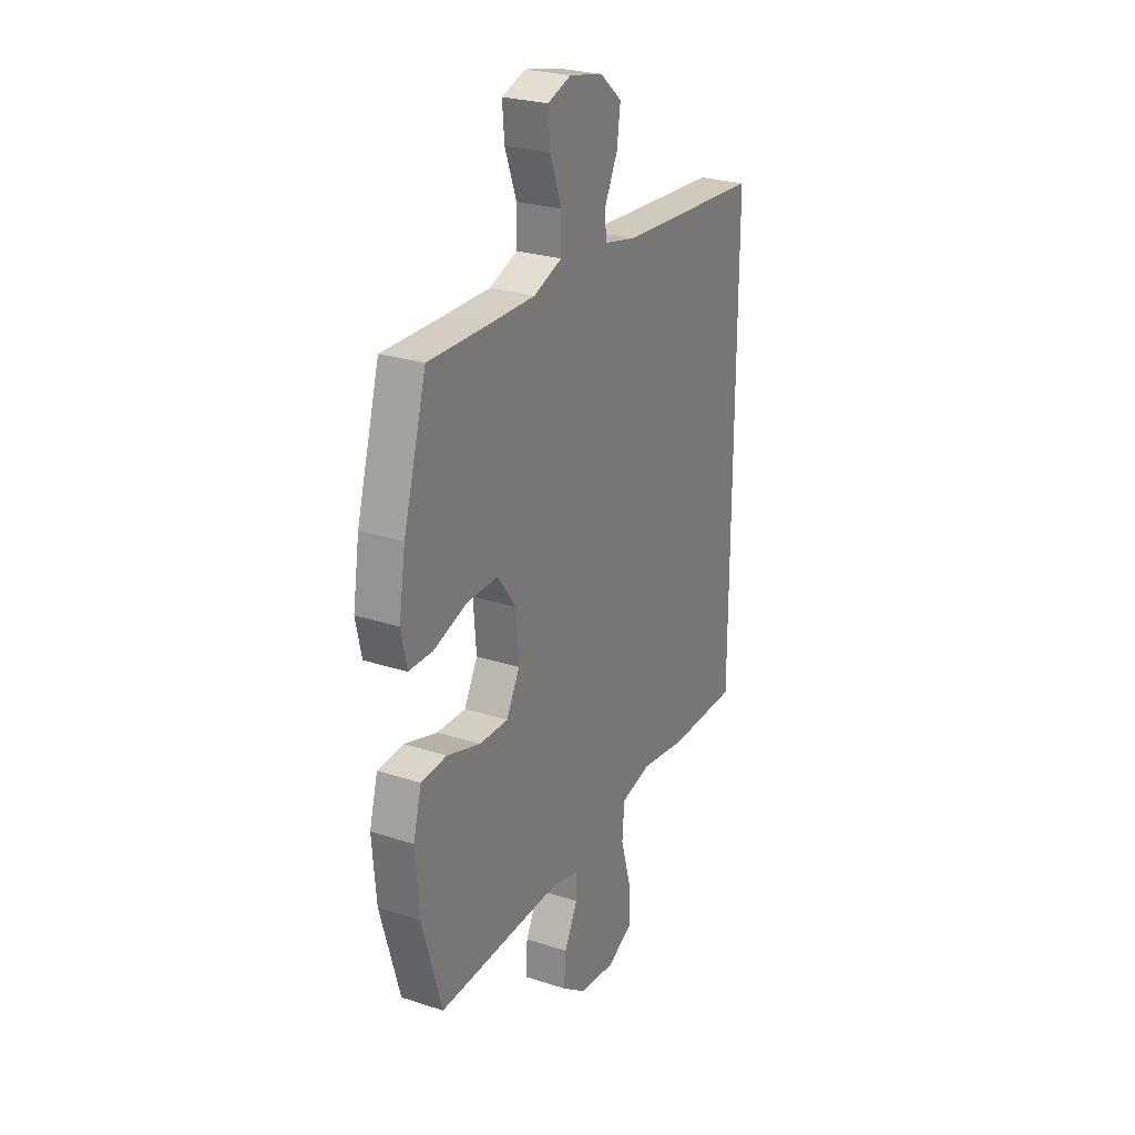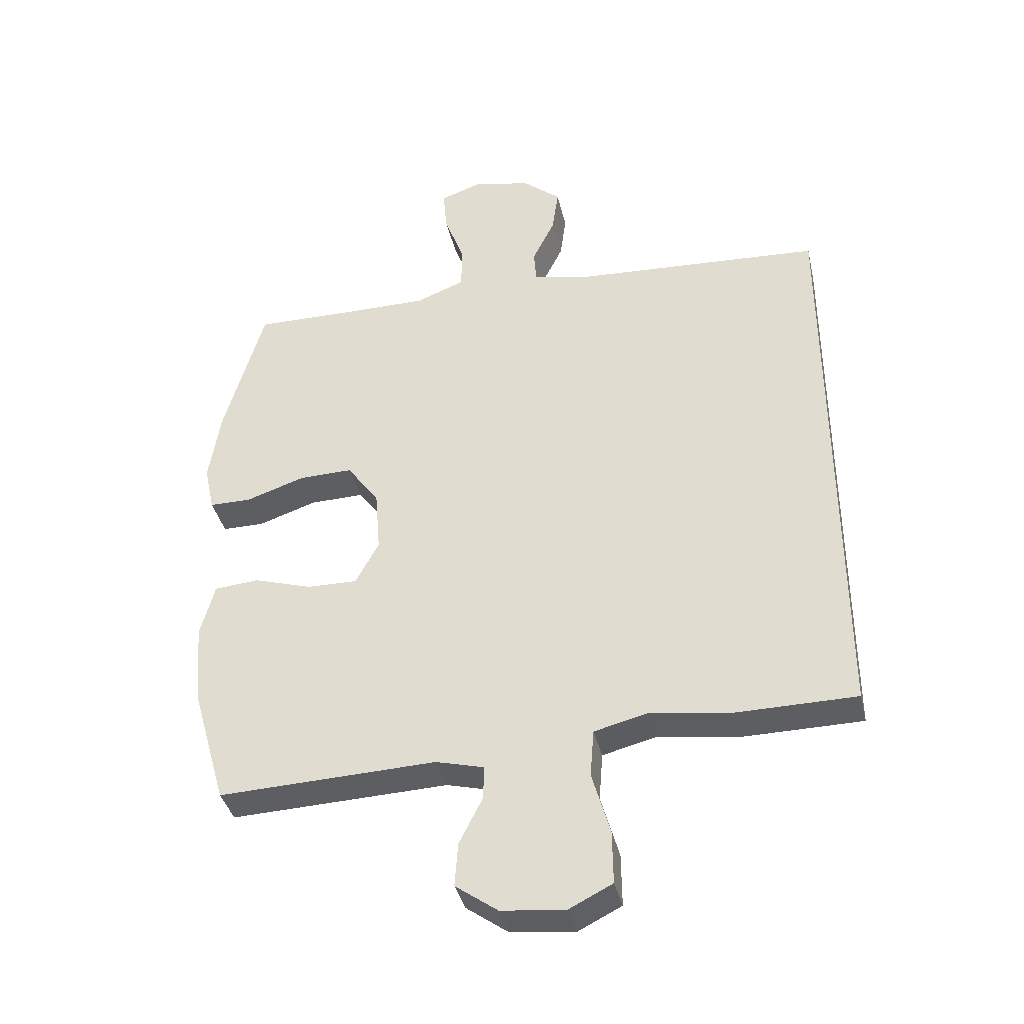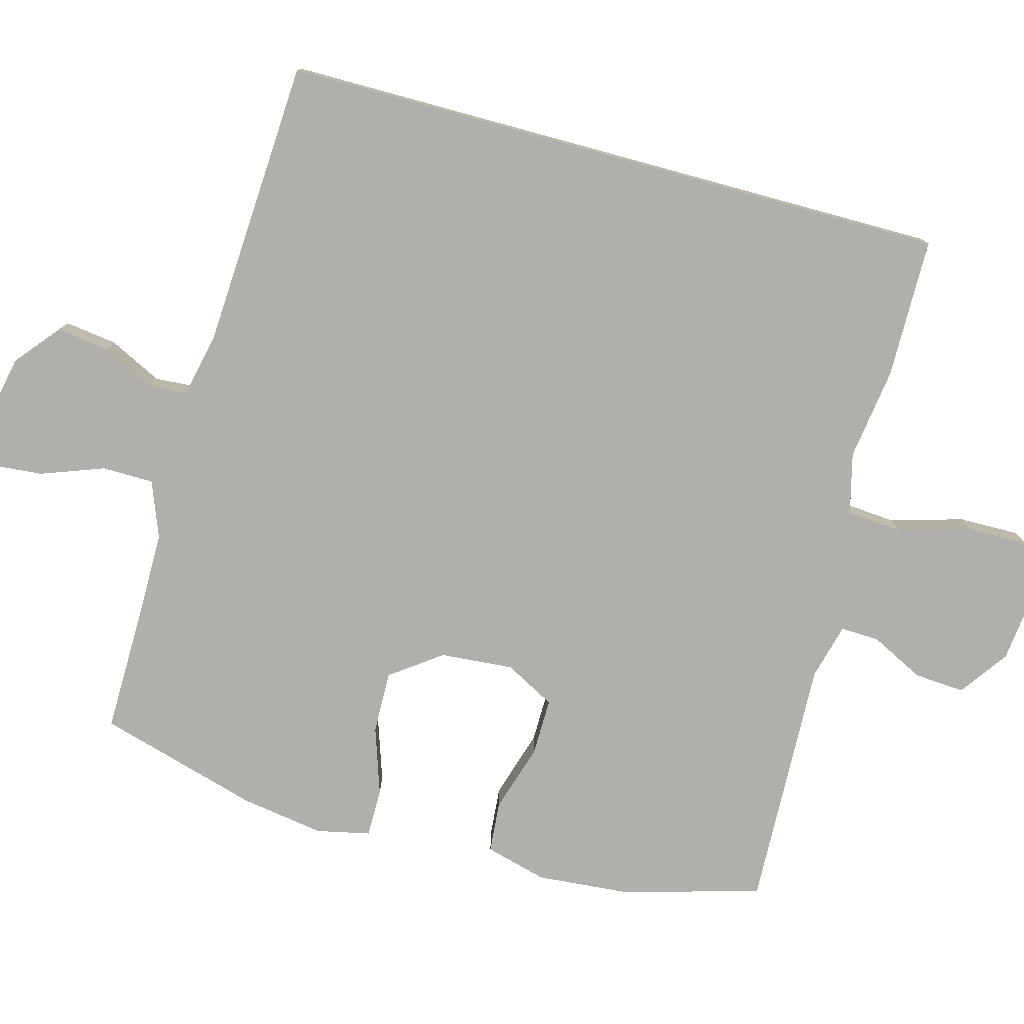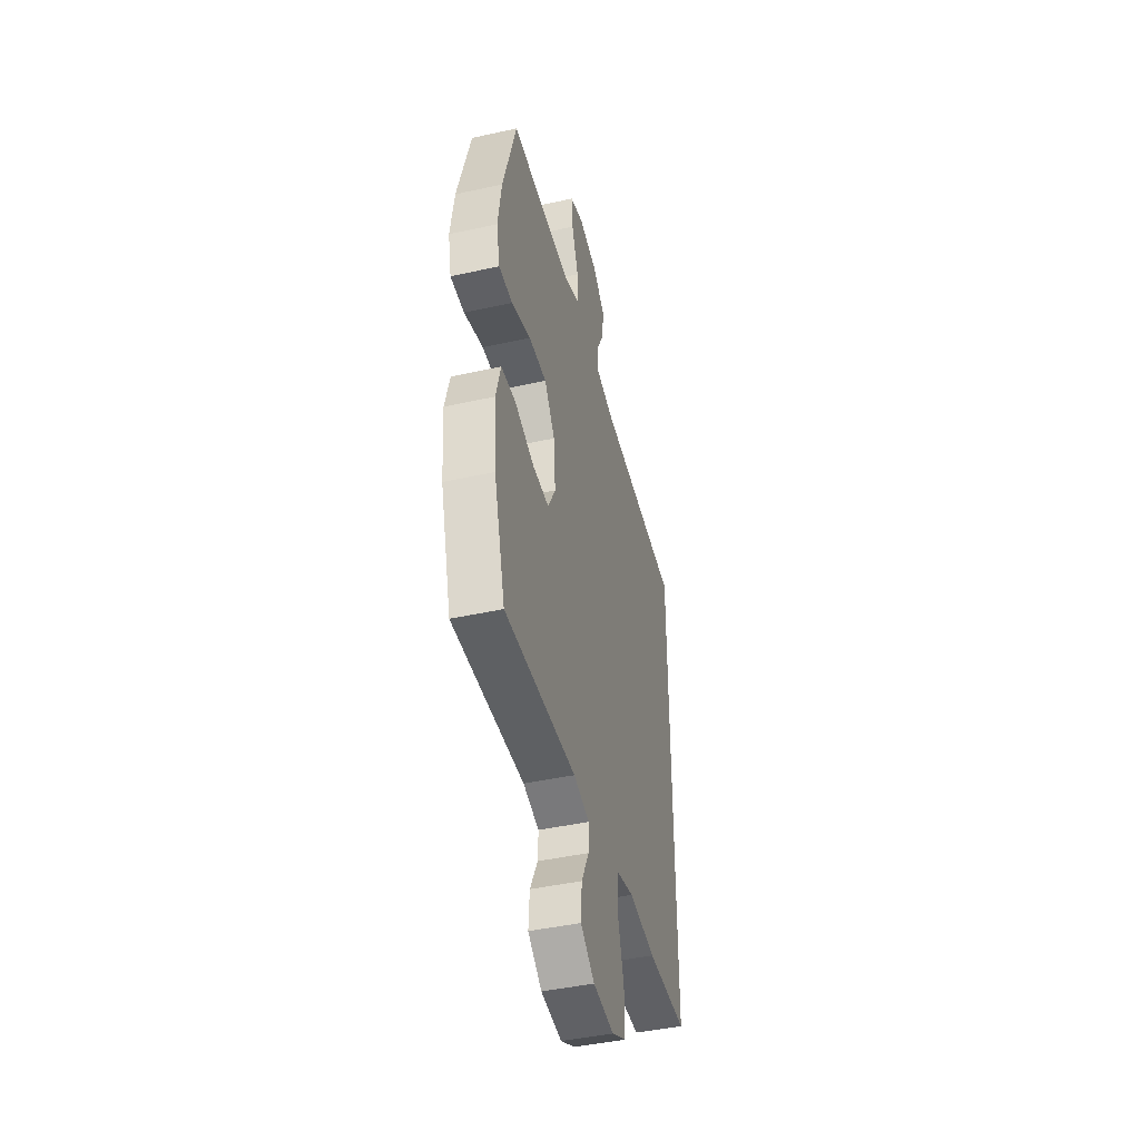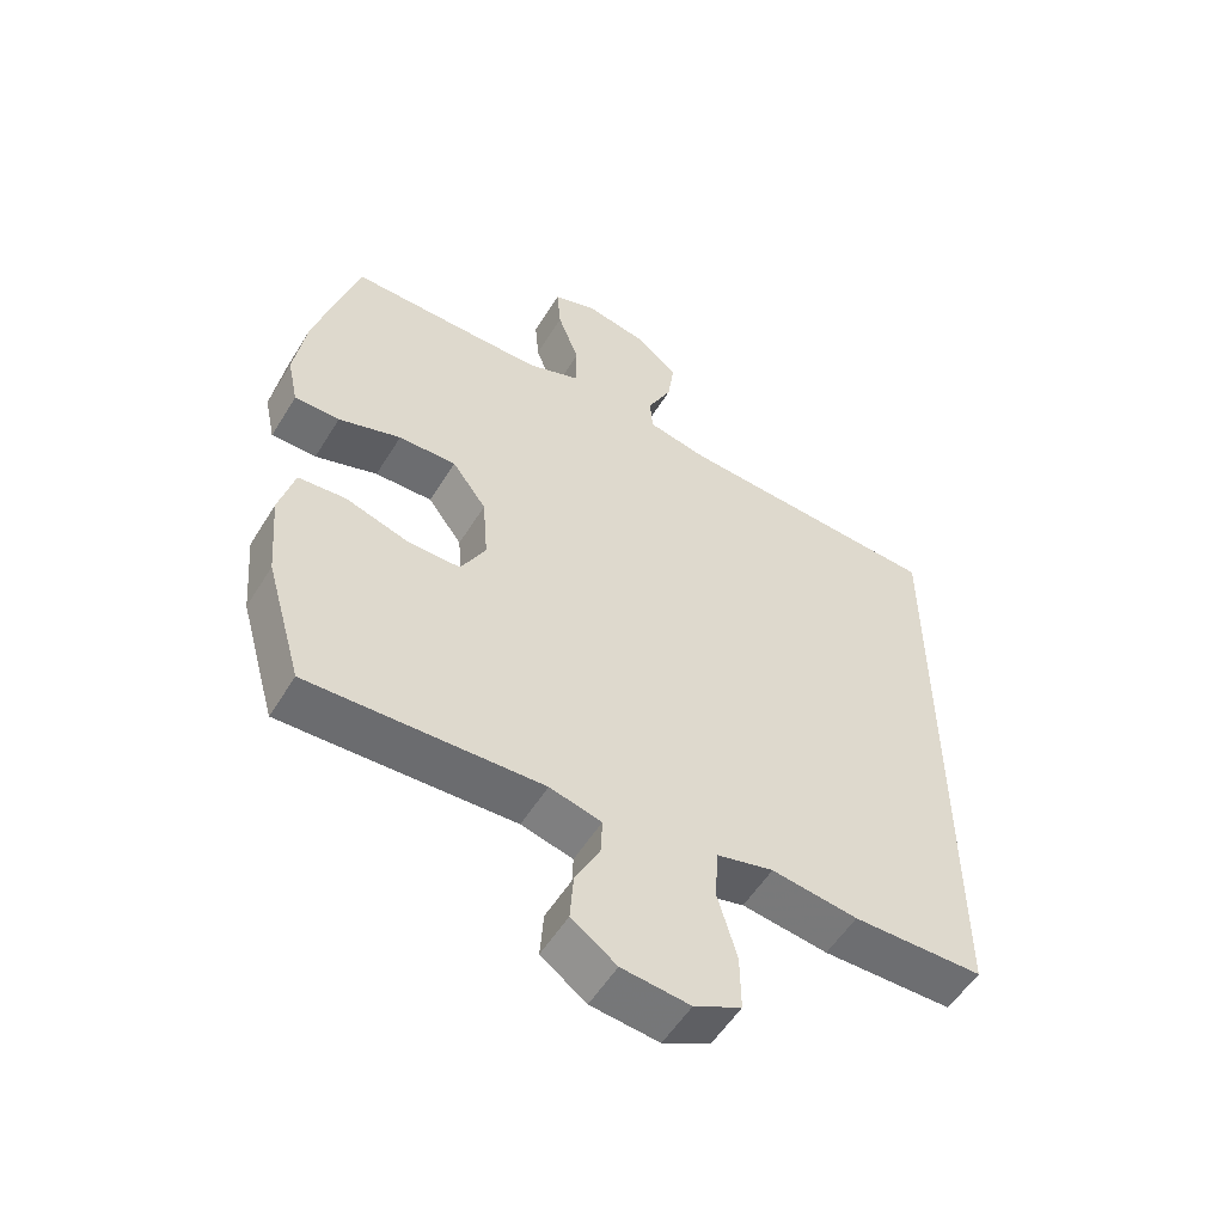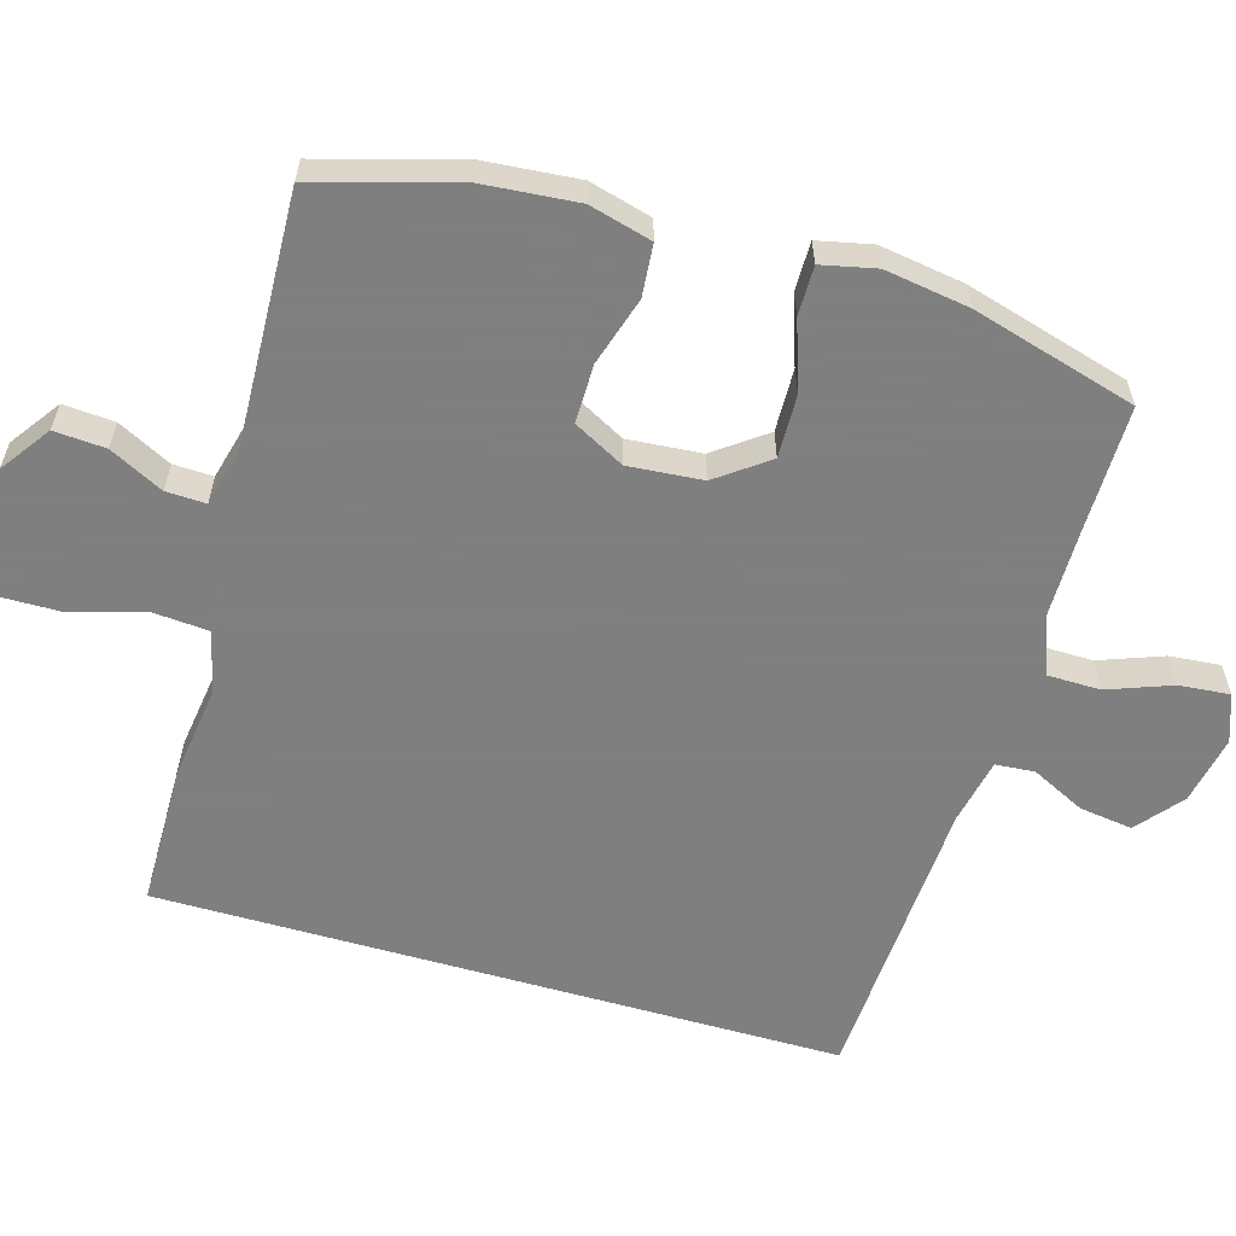
<metadata>
{"format":"obj","ext":"obj","renderer":"f3d","projection":"perspective","resolution":1024,"background":"white","views":[{"elev":25.8,"azim":-62.6,"up":"+Z"},{"elev":-38.1,"azim":12.9,"up":"+Z"},{"elev":-78.3,"azim":74.8,"up":"+Y"},{"elev":-44.2,"azim":-75.5,"up":"+Z"},{"elev":-54.6,"azim":-31.1,"up":"+Z"},{"elev":-59.9,"azim":-106.1,"up":"+Y"}]}
</metadata>
<code>
v -0.5 0.07 -0.5
v -0.554 0.07 -0.311
v -0.565 0.07 -0.18
v -0.542 0.07 -0.095
v -0.471 0.07 -0.089
v -0.378 0.07 -0.118
v -0.298 0.07 -0.119
v -0.261 0.07 -0.05
v -0.269 0.07 0.051
v -0.32 0.07 0.121
v -0.406 0.07 0.119
v -0.499 0.07 0.088
v -0.566 0.07 0.088
v -0.582 0.07 0.162
v -0.564 0.07 0.277
v -0.5 0.07 0.5
v -0.329 0.07 0.498
v -0.206 0.07 0.498
v -0.128 0.07 0.528
v -0.127 0.07 0.599
v -0.159 0.07 0.686
v -0.165 0.07 0.755
v -0.1 0.07 0.778
v -0.007 0.07 0.759
v 0.054 0.07 0.708
v 0.044 0.07 0.636
v 0.008 0.07 0.563
v 0.012 0.07 0.51
v 0.101 0.07 0.491
v 0.5 0.07 0.468
v 0.5 0.07 -0.462
v 0.306 0.07 -0.464
v 0.178 0.07 -0.446
v 0.094 0.07 -0.467
v 0.088 0.07 -0.543
v 0.117 0.07 -0.644
v 0.118 0.07 -0.728
v 0.048 0.07 -0.763
v -0.053 0.07 -0.752
v -0.12 0.07 -0.704
v -0.115 0.07 -0.634
v -0.078 0.07 -0.561
v -0.076 0.07 -0.507
v -0.153 0.07 -0.487
v -0.5 0 -0.5
v -0.554 0 -0.311
v -0.565 0 -0.18
v -0.542 0 -0.095
v -0.471 0 -0.089
v -0.378 0 -0.118
v -0.298 0 -0.119
v -0.261 0 -0.05
v -0.269 0 0.051
v -0.32 0 0.121
v -0.406 0 0.119
v -0.499 0 0.088
v -0.566 0 0.088
v -0.582 0 0.162
v -0.564 0 0.277
v -0.5 0 0.5
v -0.329 0 0.498
v -0.206 0 0.498
v -0.128 0 0.528
v -0.127 0 0.599
v -0.159 0 0.686
v -0.165 0 0.755
v -0.1 0 0.778
v -0.007 0 0.759
v 0.054 0 0.708
v 0.044 0 0.636
v 0.008 0 0.563
v 0.012 0 0.51
v 0.101 0 0.491
v 0.5 0 0.468
v 0.5 0 -0.462
v 0.306 0 -0.464
v 0.178 0 -0.446
v 0.094 0 -0.467
v 0.088 0 -0.543
v 0.117 0 -0.644
v 0.118 0 -0.728
v 0.048 0 -0.763
v -0.053 0 -0.752
v -0.12 0 -0.704
v -0.115 0 -0.634
v -0.078 0 -0.561
v -0.076 0 -0.507
v -0.153 0 -0.487
f 40 41 42
f 39 40 42
f 38 39 42
f 37 38 42
f 36 37 42
f 35 36 42
f 34 35 42 43
f 33 34 43 44
f 31 32 33
f 30 31 33
f 29 30 33
f 28 29 33 44
f 25 26 27
f 24 25 27
f 23 24 27
f 22 23 27
f 21 22 27
f 20 21 27
f 19 20 27 28
f 18 19 28 44
f 15 16 17
f 14 15 17
f 13 14 17
f 12 13 17
f 11 12 17
f 10 11 17 18
f 9 10 18
f 8 9 18 44
f 4 5 6
f 3 4 6
f 2 3 6
f 1 2 6
f 44 1 6
f 44 6 7
f 7 8 44
f 86 85 84
f 86 84 83
f 86 83 82
f 86 82 81
f 86 81 80
f 86 80 79
f 87 86 79 78
f 88 87 78 77
f 77 76 75
f 77 75 74
f 77 74 73
f 88 77 73 72
f 71 70 69
f 71 69 68
f 71 68 67
f 71 67 66
f 71 66 65
f 71 65 64
f 72 71 64 63
f 88 72 63 62
f 61 60 59
f 61 59 58
f 61 58 57
f 61 57 56
f 61 56 55
f 62 61 55 54
f 62 54 53
f 88 62 53 52
f 50 49 48
f 50 48 47
f 50 47 46
f 50 46 45
f 50 45 88
f 51 50 88
f 88 52 51
f 1 45 46 2
f 2 46 47 3
f 3 47 48 4
f 4 48 49 5
f 5 49 50 6
f 6 50 51 7
f 7 51 52 8
f 8 52 53 9
f 9 53 54 10
f 10 54 55 11
f 11 55 56 12
f 12 56 57 13
f 13 57 58 14
f 14 58 59 15
f 15 59 60 16
f 16 60 61 17
f 17 61 62 18
f 18 62 63 19
f 19 63 64 20
f 20 64 65 21
f 21 65 66 22
f 22 66 67 23
f 23 67 68 24
f 24 68 69 25
f 25 69 70 26
f 26 70 71 27
f 27 71 72 28
f 28 72 73 29
f 29 73 74 30
f 30 74 75 31
f 31 75 76 32
f 32 76 77 33
f 33 77 78 34
f 34 78 79 35
f 35 79 80 36
f 36 80 81 37
f 37 81 82 38
f 38 82 83 39
f 39 83 84 40
f 40 84 85 41
f 41 85 86 42
f 42 86 87 43
f 43 87 88 44
f 44 88 45 1

</code>
